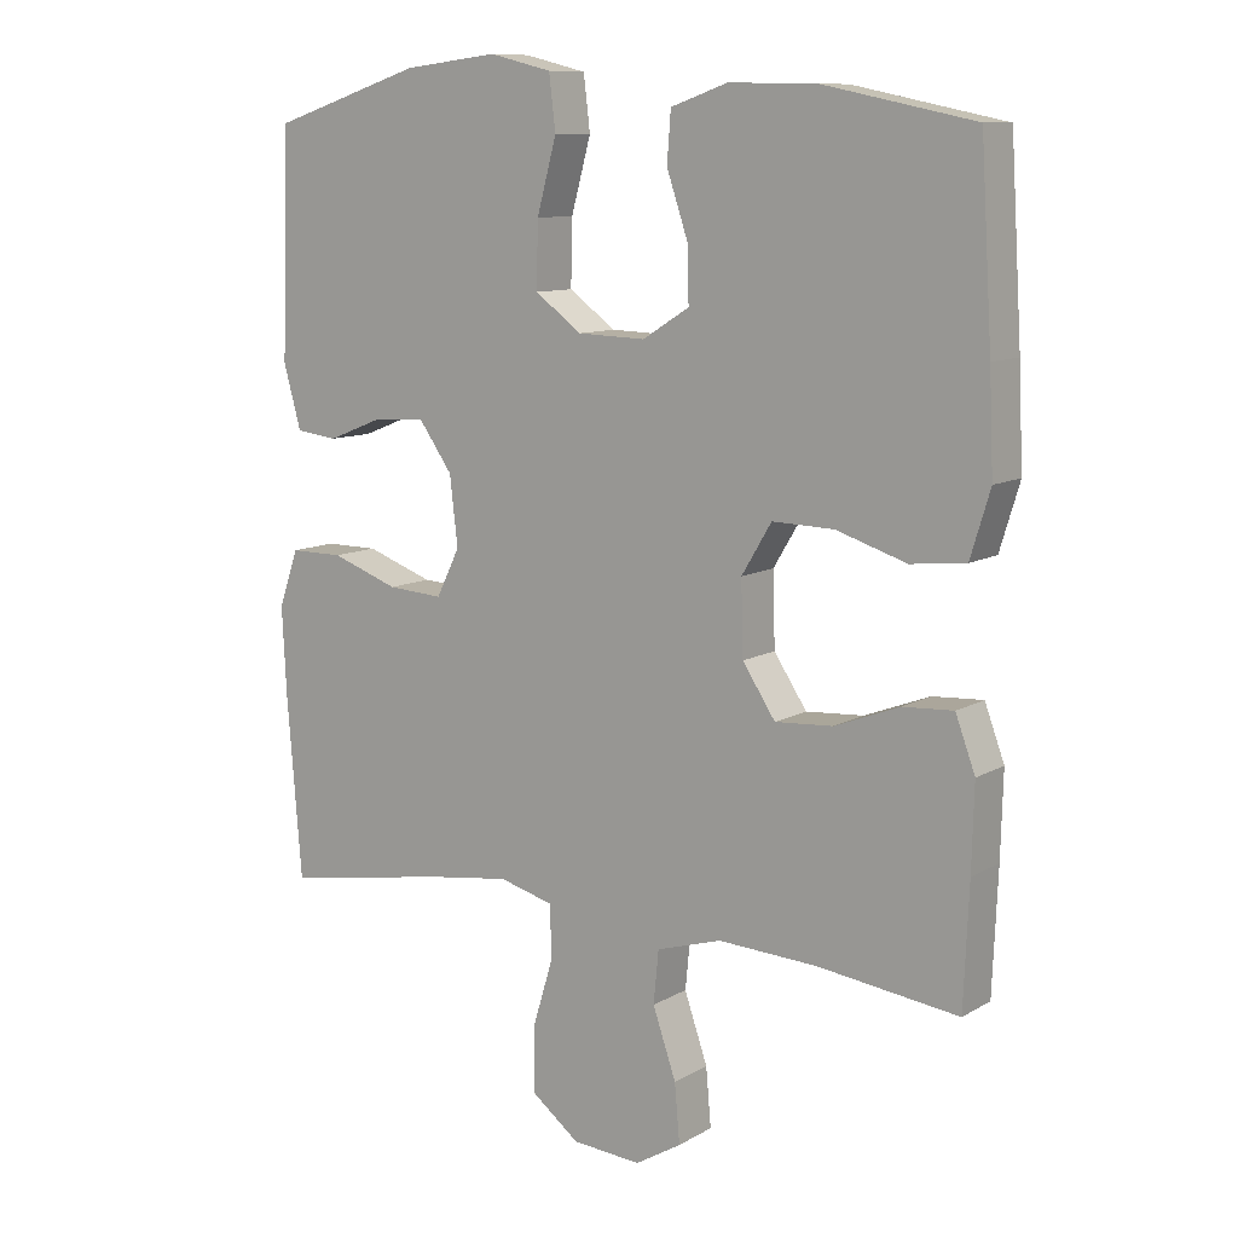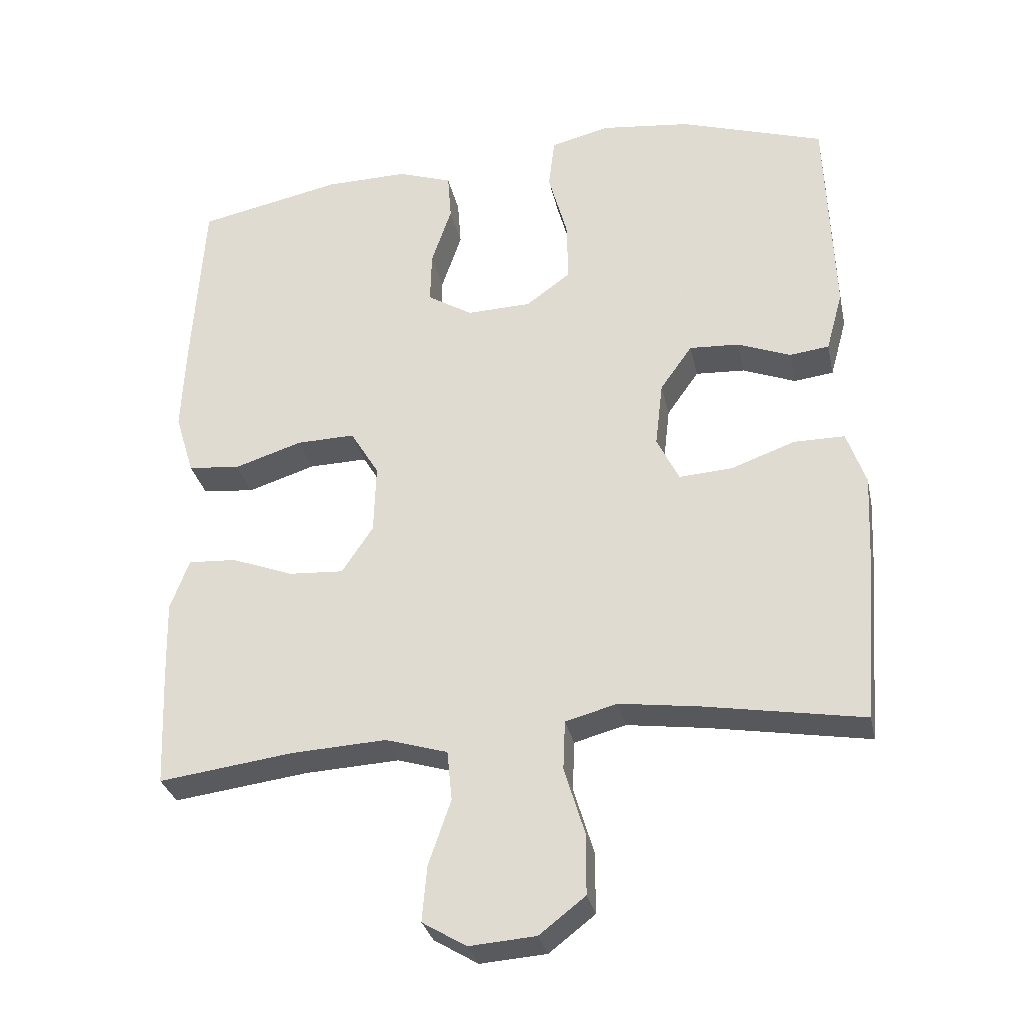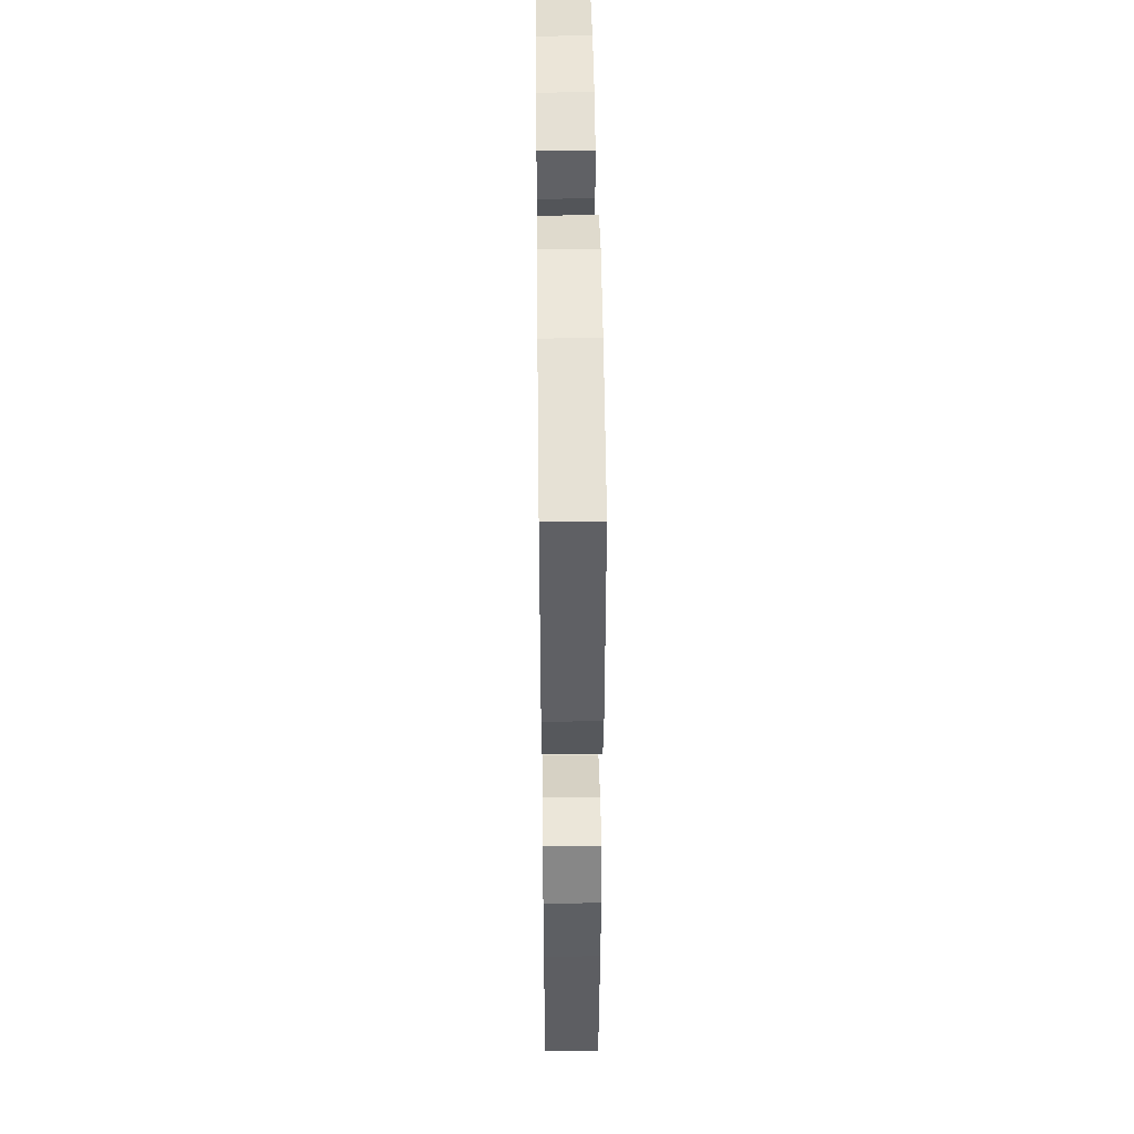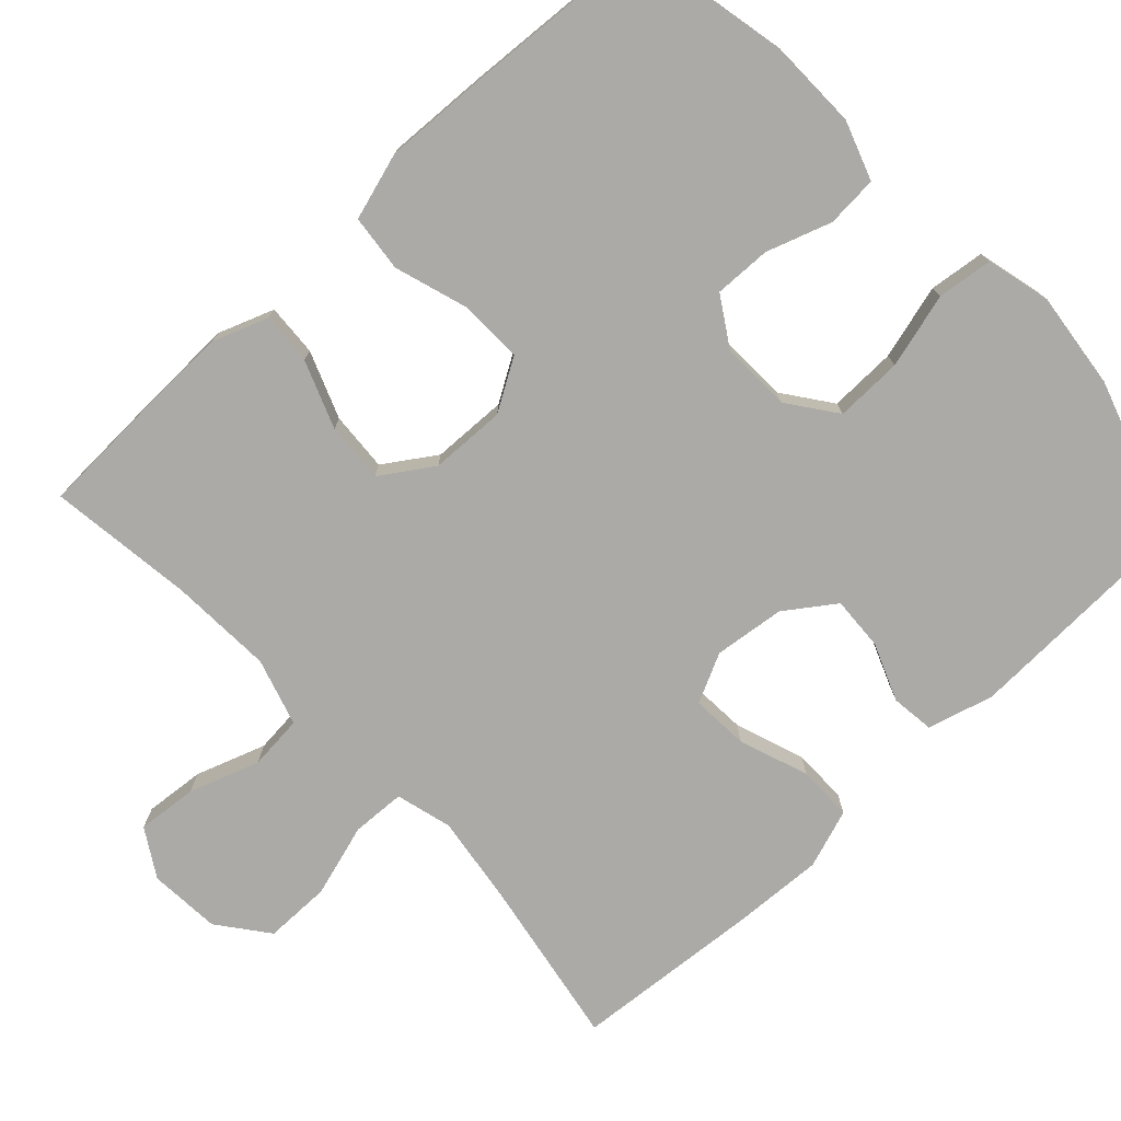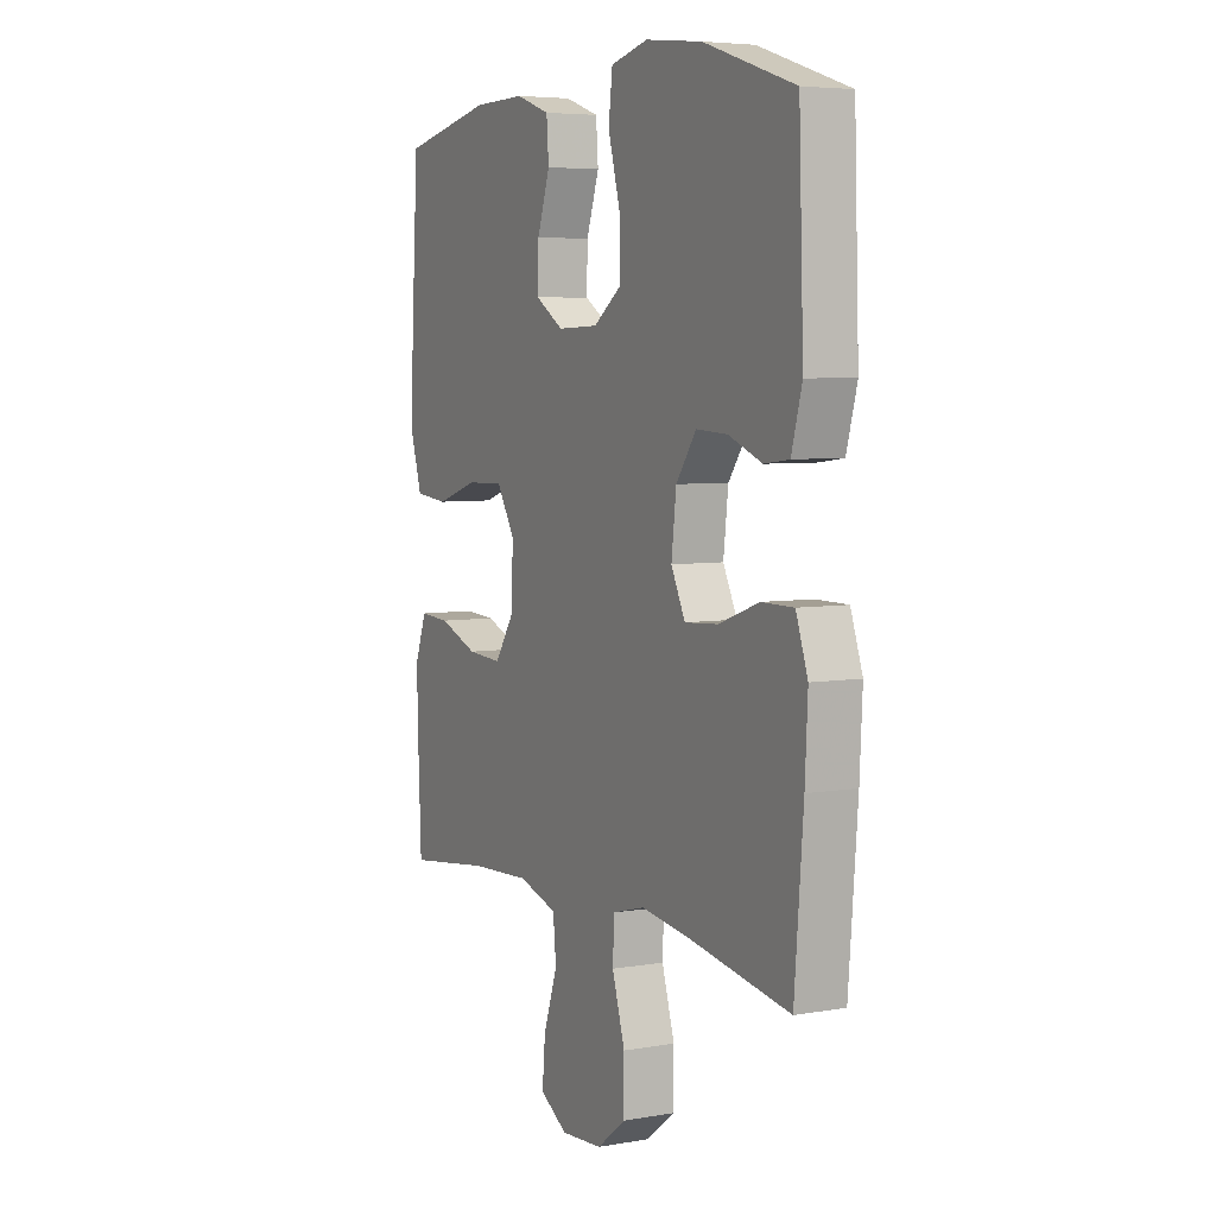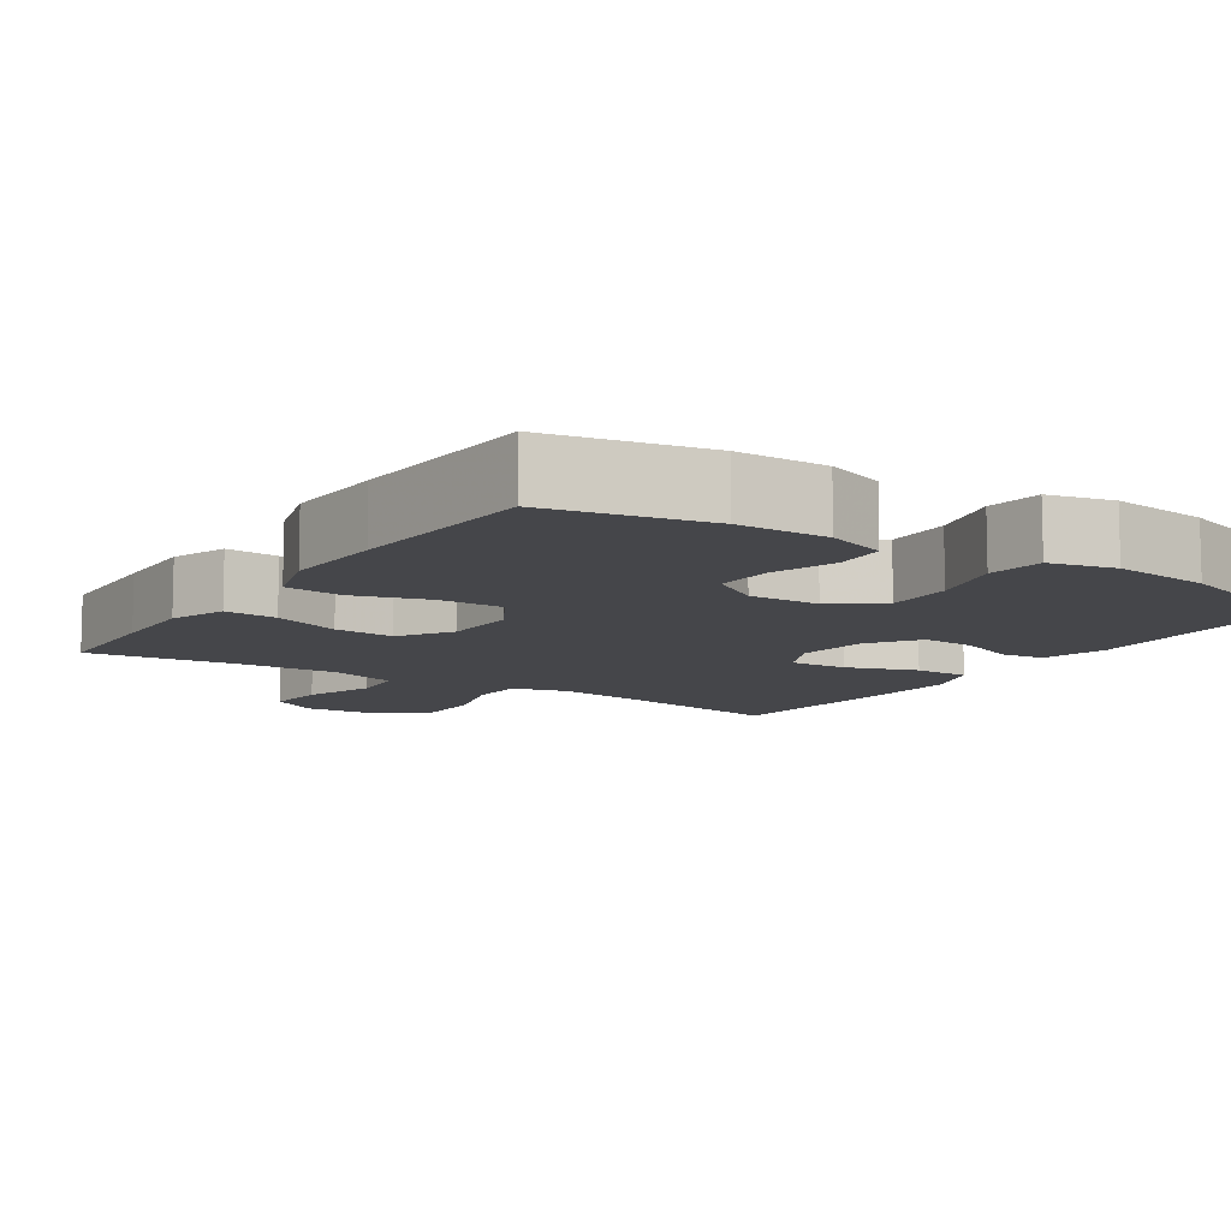
<metadata>
{"format":"obj","ext":"obj","renderer":"f3d","projection":"perspective","resolution":1024,"background":"white","views":[{"elev":10.3,"azim":-144.7,"up":"+Z"},{"elev":-30.8,"azim":12.0,"up":"+Z"},{"elev":46.8,"azim":89.3,"up":"+Z"},{"elev":-75.8,"azim":-47.0,"up":"+Y"},{"elev":5.6,"azim":62.1,"up":"+Z"},{"elev":-9.9,"azim":-33.5,"up":"+Y"}]}
</metadata>
<code>
v -0.5 0.07 -0.5
v -0.507 0.07 -0.334
v -0.51 0.07 -0.219
v -0.483 0.07 -0.146
v -0.414 0.07 -0.15
v -0.325 0.07 -0.184
v -0.246 0.07 -0.189
v -0.201 0.07 -0.121
v -0.198 0.07 -0.021
v -0.239 0.07 0.047
v -0.323 0.07 0.045
v -0.42 0.07 0.014
v -0.495 0.07 0.022
v -0.522 0.07 0.111
v -0.516 0.07 0.245
v -0.5 0.07 0.5
v -0.293 0.07 0.543
v -0.174 0.07 0.545
v -0.096 0.07 0.518
v -0.091 0.07 0.45
v -0.12 0.07 0.364
v -0.122 0.07 0.289
v -0.058 0.07 0.249
v 0.035 0.07 0.252
v 0.099 0.07 0.299
v 0.097 0.07 0.388
v 0.07 0.07 0.487
v 0.079 0.07 0.561
v 0.164 0.07 0.582
v 0.293 0.07 0.567
v 0.5 0.07 0.5
v 0.511 0.07 0.193
v 0.487 0.07 0.106
v 0.43 0.07 0.099
v 0.354 0.07 0.129
v 0.283 0.07 0.133
v 0.237 0.07 0.068
v 0.226 0.07 -0.026
v 0.258 0.07 -0.091
v 0.334 0.07 -0.086
v 0.426 0.07 -0.053
v 0.499 0.07 -0.053
v 0.526 0.07 -0.131
v 0.52 0.07 -0.252
v 0.5 0.07 -0.5
v 0.274 0.07 -0.461
v 0.158 0.07 -0.445
v 0.084 0.07 -0.465
v 0.081 0.07 -0.536
v 0.11 0.07 -0.632
v 0.11 0.07 -0.72
v 0.044 0.07 -0.771
v -0.051 0.07 -0.778
v -0.114 0.07 -0.74
v -0.107 0.07 -0.66
v -0.075 0.07 -0.567
v -0.082 0.07 -0.495
v -0.171 0.07 -0.468
v -0.307 0.07 -0.475
v -0.5 0 -0.5
v -0.507 0 -0.334
v -0.51 0 -0.219
v -0.483 0 -0.146
v -0.414 0 -0.15
v -0.325 0 -0.184
v -0.246 0 -0.189
v -0.201 0 -0.121
v -0.198 0 -0.021
v -0.239 0 0.047
v -0.323 0 0.045
v -0.42 0 0.014
v -0.495 0 0.022
v -0.522 0 0.111
v -0.516 0 0.245
v -0.5 0 0.5
v -0.293 0 0.543
v -0.174 0 0.545
v -0.096 0 0.518
v -0.091 0 0.45
v -0.12 0 0.364
v -0.122 0 0.289
v -0.058 0 0.249
v 0.035 0 0.252
v 0.099 0 0.299
v 0.097 0 0.388
v 0.07 0 0.487
v 0.079 0 0.561
v 0.164 0 0.582
v 0.293 0 0.567
v 0.5 0 0.5
v 0.511 0 0.193
v 0.487 0 0.106
v 0.43 0 0.099
v 0.354 0 0.129
v 0.283 0 0.133
v 0.237 0 0.068
v 0.226 0 -0.026
v 0.258 0 -0.091
v 0.334 0 -0.086
v 0.426 0 -0.053
v 0.499 0 -0.053
v 0.526 0 -0.131
v 0.52 0 -0.252
v 0.5 0 -0.5
v 0.274 0 -0.461
v 0.158 0 -0.445
v 0.084 0 -0.465
v 0.081 0 -0.536
v 0.11 0 -0.632
v 0.11 0 -0.72
v 0.044 0 -0.771
v -0.051 0 -0.778
v -0.114 0 -0.74
v -0.107 0 -0.66
v -0.075 0 -0.567
v -0.082 0 -0.495
v -0.171 0 -0.468
v -0.307 0 -0.475
f 54 55 56
f 53 54 56
f 52 53 56
f 51 52 56
f 50 51 56
f 49 50 56
f 48 49 56 57
f 47 48 57 58
f 44 45 46
f 43 44 46
f 42 43 46
f 41 42 46
f 40 41 46
f 39 40 46 47
f 47 58 59
f 39 47 59
f 38 39 59
f 33 34 35
f 32 33 35
f 31 32 35
f 30 31 35
f 29 30 35
f 28 29 35
f 27 28 35
f 26 27 35
f 25 26 35 36
f 24 25 36 37
f 19 20 21
f 18 19 21
f 17 18 21
f 16 17 21
f 15 16 21
f 14 15 21
f 13 14 21
f 12 13 21
f 11 12 21
f 10 11 21 22
f 9 10 22 23
f 4 5 6
f 3 4 6
f 2 3 6
f 1 2 6
f 59 1 6
f 59 6 7
f 38 59 7 8
f 24 37 38
f 23 24 38
f 9 23 38
f 8 9 38
f 115 114 113
f 115 113 112
f 115 112 111
f 115 111 110
f 115 110 109
f 115 109 108
f 116 115 108 107
f 117 116 107 106
f 105 104 103
f 105 103 102
f 105 102 101
f 105 101 100
f 105 100 99
f 106 105 99 98
f 118 117 106
f 118 106 98
f 118 98 97
f 94 93 92
f 94 92 91
f 94 91 90
f 94 90 89
f 94 89 88
f 94 88 87
f 94 87 86
f 94 86 85
f 95 94 85 84
f 96 95 84 83
f 80 79 78
f 80 78 77
f 80 77 76
f 80 76 75
f 80 75 74
f 80 74 73
f 80 73 72
f 80 72 71
f 80 71 70
f 81 80 70 69
f 82 81 69 68
f 65 64 63
f 65 63 62
f 65 62 61
f 65 61 60
f 65 60 118
f 66 65 118
f 67 66 118 97
f 97 96 83
f 97 83 82
f 97 82 68
f 97 68 67
f 1 60 61 2
f 2 61 62 3
f 3 62 63 4
f 4 63 64 5
f 5 64 65 6
f 6 65 66 7
f 7 66 67 8
f 8 67 68 9
f 9 68 69 10
f 10 69 70 11
f 11 70 71 12
f 12 71 72 13
f 13 72 73 14
f 14 73 74 15
f 15 74 75 16
f 16 75 76 17
f 17 76 77 18
f 18 77 78 19
f 19 78 79 20
f 20 79 80 21
f 21 80 81 22
f 22 81 82 23
f 23 82 83 24
f 24 83 84 25
f 25 84 85 26
f 26 85 86 27
f 27 86 87 28
f 28 87 88 29
f 29 88 89 30
f 30 89 90 31
f 31 90 91 32
f 32 91 92 33
f 33 92 93 34
f 34 93 94 35
f 35 94 95 36
f 36 95 96 37
f 37 96 97 38
f 38 97 98 39
f 39 98 99 40
f 40 99 100 41
f 41 100 101 42
f 42 101 102 43
f 43 102 103 44
f 44 103 104 45
f 45 104 105 46
f 46 105 106 47
f 47 106 107 48
f 48 107 108 49
f 49 108 109 50
f 50 109 110 51
f 51 110 111 52
f 52 111 112 53
f 53 112 113 54
f 54 113 114 55
f 55 114 115 56
f 56 115 116 57
f 57 116 117 58
f 58 117 118 59
f 59 118 60 1

</code>
